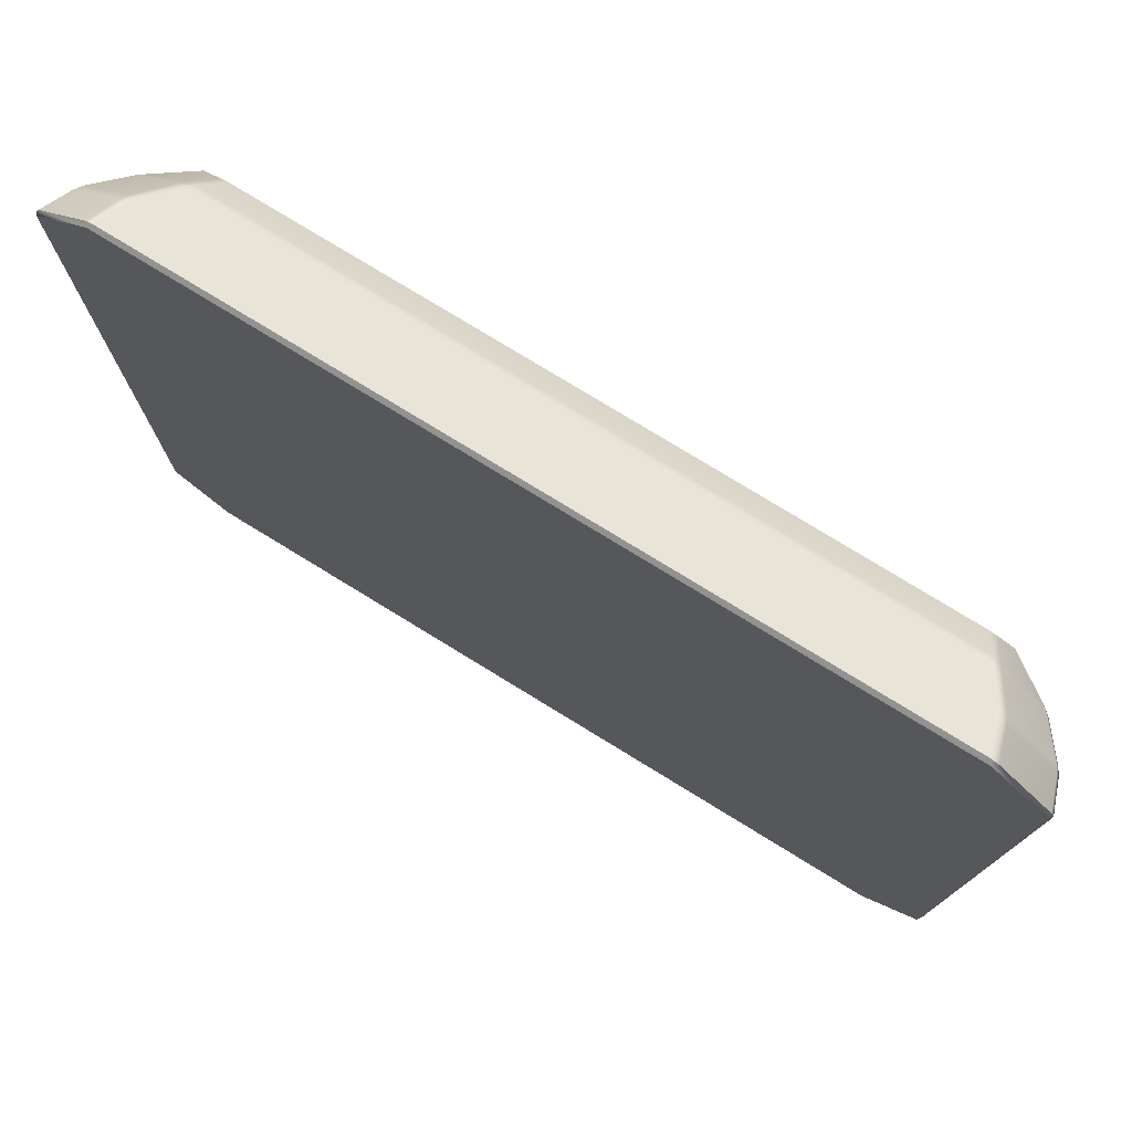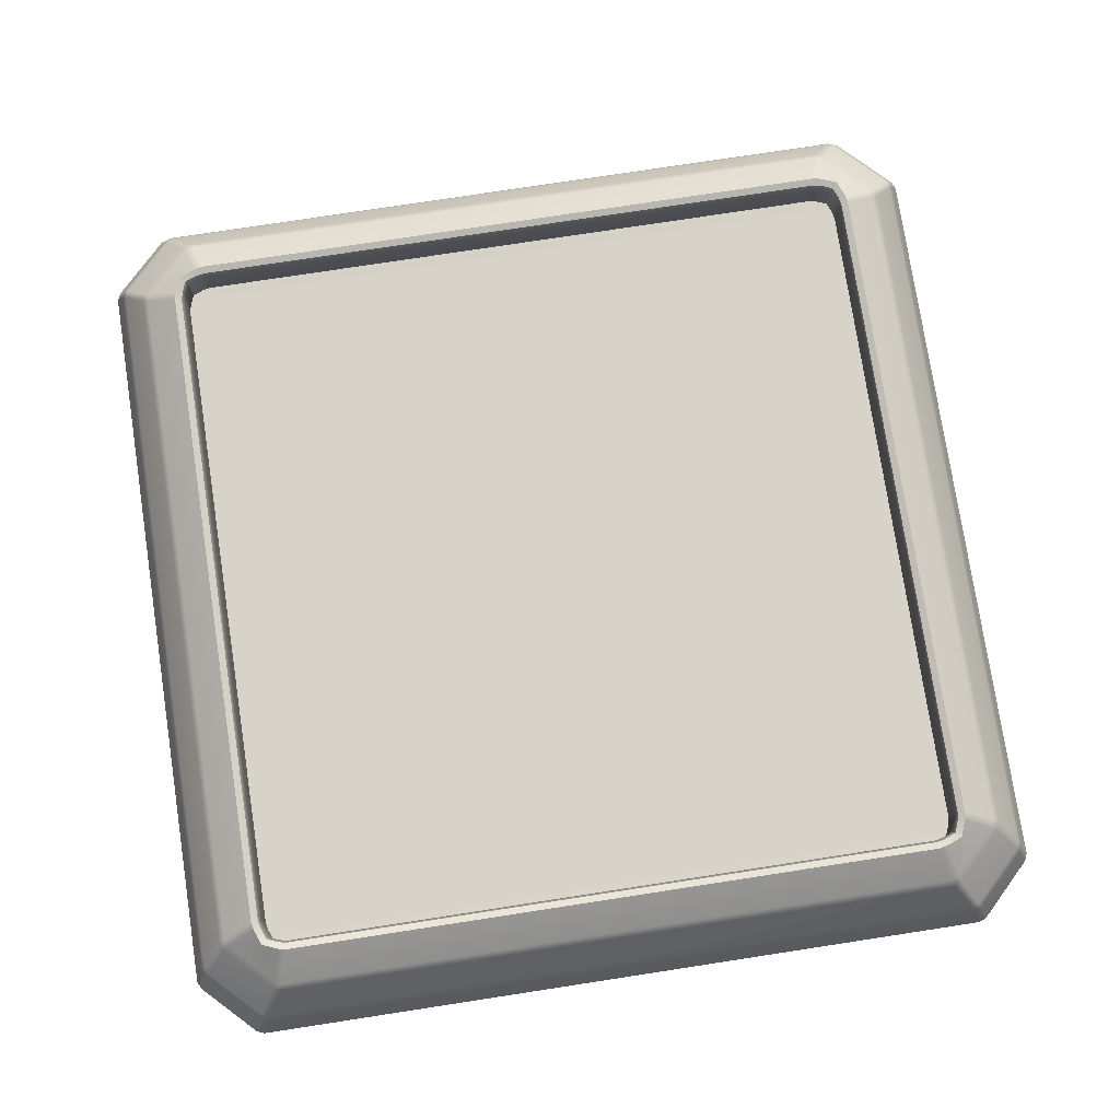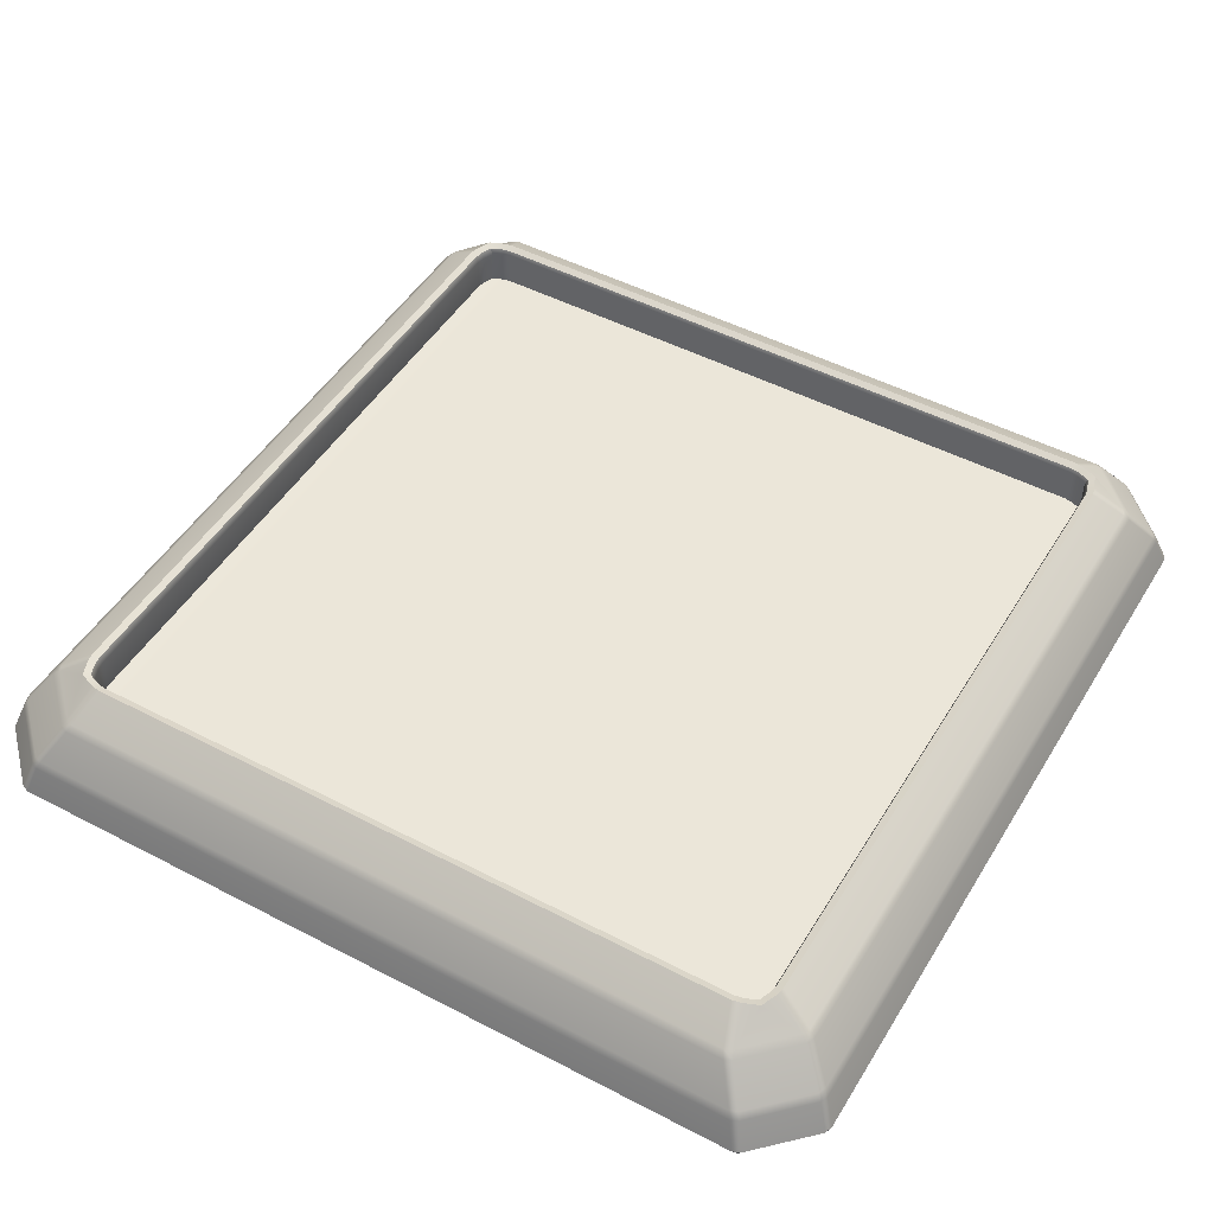
<metadata>
{"format":"obj","ext":"obj","renderer":"f3d","projection":"perspective","resolution":1024,"background":"white","views":[{"elev":77.3,"azim":31.5,"up":"+Z"},{"elev":77.4,"azim":81.3,"up":"+Y"},{"elev":48.6,"azim":30.2,"up":"+Y"}]}
</metadata>
<code>
g PRP_S10_Flipper_Frame_MO
v -3.032 -0.01235 -2.598
v -3.012 -0.04058 -2.625
v -3.011 -0.01328 -2.651
v -3.012 -0.04058 2.625
v -3.032 -0.01235 2.598
v -3.011 -0.01328 2.651
v 2.454 0.3654 2.279
v 2.442 0.3654 2.337
v 2.413 0.3654 2.409
v 2.454 0.3654 -2.279
v 2.442 0.3654 -2.337
v 2.413 0.3654 -2.409
v 2.341 0.3654 -2.438
v 2.341 0.3654 2.438
v 2.283 0.3654 2.449
v 2.283 0.3654 -2.449
v -2.283 0.3654 2.449
v -2.283 0.3654 -2.449
v -2.341 0.3654 2.438
v -2.341 0.3654 -2.438
v -2.413 0.3654 -2.409
v -2.413 0.3654 2.409
v -2.442 0.3654 -2.337
v -2.454 0.3654 -2.279
v -2.454 0.3654 2.279
v -2.442 0.3654 2.337
v -2.44 0.5981 -2.339
v -2.442 0.3654 -2.337
v -2.454 0.3654 -2.279
v -2.452 0.5981 -2.281
v -2.457 0.6446 -2.344
v -2.468 0.6446 -2.285
v -2.468 0.6446 -2.285
v -2.514 0.6631 -2.291
v -2.503 0.6631 -2.349
v -2.457 0.6446 -2.344
v -2.514 0.6631 -2.291
v -2.713 0.5047 -2.418
v -2.503 0.6631 -2.349
v -2.736 0.5041 -2.365
v -2.755 0.4644 -2.438
v -2.418 0.5049 -2.711
v -2.778 0.4621 -2.385
v -2.778 0.4621 2.385
v -2.736 0.5041 2.365
v -2.914 0.2378 -2.57
v -2.934 0.2401 -2.515
v -2.438 0.4645 -2.754
v -2.94 0.1884 -2.591
v -2.57 0.2379 -2.913
v -2.712 0.5048 2.418
v -2.503 0.6631 2.349
v -2.514 0.6631 2.291
v -2.755 0.4644 2.438
v -2.934 0.2401 2.515
v -2.438 0.4645 2.754
v -2.914 0.2378 2.57
v -2.418 0.5049 2.712
v -2.961 0.1874 2.539
v -2.961 0.1874 -2.539
v -3.011 -0.01328 -2.651
v -3.032 -0.01235 -2.598
v -2.94 0.1884 2.591
v -3.032 -0.01235 2.598
v -3.011 -0.01328 2.651
v -2.591 0.1885 2.939
v -2.57 0.2379 2.913
v -2.365 0.5042 2.735
v -2.291 0.6631 2.514
v -2.349 0.6631 2.504
v -2.385 0.4622 2.777
v -2.514 0.2402 2.933
v 2.385 0.4622 2.777
v 2.365 0.5042 2.735
v -2.539 0.1874 2.96
v -2.65 -0.01319 3.01
v -2.598 -0.01217 3.031
v 2.539 0.1874 2.96
v 2.514 0.2402 2.933
v 2.438 0.4645 2.754
v 2.591 0.1885 2.939
v 2.598 -0.01217 3.031
v 2.65 -0.01319 3.01
v 2.57 0.2379 2.913
v 2.94 0.1884 2.591
v 2.914 0.2378 2.57
v 2.418 0.5049 2.711
v 2.755 0.4644 2.438
v 2.349 0.6631 2.504
v 2.291 0.6631 2.514
v 2.713 0.5047 2.418
v 2.934 0.2401 2.515
v 2.778 0.4621 2.385
v 2.736 0.5041 2.365
v 2.778 0.4621 -2.385
v 2.514 0.6631 2.291
v 2.503 0.6631 2.349
v 2.736 0.5041 -2.365
v 2.961 0.1874 2.539
v 3.011 -0.01328 2.651
v 3.032 -0.01235 2.598
v 2.961 0.1874 -2.539
v 2.934 0.2401 -2.515
v 2.755 0.4644 -2.438
v 2.712 0.5048 -2.418
v 2.503 0.6631 -2.349
v 2.514 0.6631 -2.291
v 2.914 0.2378 -2.57
v 2.438 0.4645 -2.754
v 2.418 0.5049 -2.712
v 2.94 0.1884 -2.591
v 3.032 -0.01235 -2.598
v 3.011 -0.01328 -2.651
v 2.591 0.1885 -2.939
v 2.57 0.2379 -2.913
v 2.385 0.4622 -2.777
v 2.539 0.1874 -2.96
v 2.65 -0.01319 -3.01
v 2.598 -0.01217 -3.031
v 2.514 0.2402 -2.933
v -2.539 0.1874 -2.96
v -2.514 0.2402 -2.933
v 2.365 0.5042 -2.735
v -2.385 0.4622 -2.777
v 2.291 0.6631 -2.514
v 2.349 0.6631 -2.504
v -2.365 0.5042 -2.735
v -2.349 0.6631 -2.504
v -2.291 0.6631 -2.514
v -2.591 0.1885 -2.939
v -2.598 -0.01217 -3.031
v -2.65 -0.01319 -3.01
v -2.341 0.3654 -2.438
v -2.283 0.5981 -2.449
v -2.283 0.3654 -2.449
v -2.341 0.5981 -2.438
v -2.285 0.6446 -2.468
v -2.344 0.6446 -2.457
v -2.344 0.6446 -2.457
v -2.349 0.6631 -2.504
v -2.291 0.6631 -2.514
v -2.285 0.6446 -2.468
v -3.032 -0.01235 -2.598
v -3.032 -0.01235 2.598
v -3.012 -0.04058 2.625
v -3.012 -0.04058 -2.625
v -2.625 -0.04049 3.011
v -3.011 -0.01328 2.651
v -2.65 -0.01319 3.01
v -2.625 -0.04049 -3.011
v -2.65 -0.01319 -3.01
v -3.011 -0.01328 -2.651
v 2.44 0.5981 -2.339
v 2.457 0.6446 -2.344
v 2.468 0.6446 -2.285
v 2.452 0.5981 -2.281
v 2.442 0.3654 -2.337
v 2.454 0.3654 -2.279
v 2.457 0.6446 -2.344
v 2.503 0.6631 -2.349
v 2.514 0.6631 -2.291
v 2.468 0.6446 -2.285
v 2.283 0.3654 -2.449
v 2.341 0.5981 -2.438
v 2.341 0.3654 -2.438
v 2.283 0.5981 -2.449
v 2.344 0.6446 -2.457
v 2.285 0.6446 -2.468
v 2.285 0.6446 -2.468
v 2.291 0.6631 -2.514
v 2.349 0.6631 -2.504
v 2.344 0.6446 -2.457
v -2.283 0.3654 2.449
v -2.341 0.5981 2.438
v -2.341 0.3654 2.438
v -2.283 0.5981 2.449
v -2.344 0.6446 2.457
v -2.285 0.6446 2.468
v -2.44 0.5981 2.339
v -2.457 0.6446 2.344
v -2.468 0.6446 2.285
v -2.452 0.5981 2.281
v -2.442 0.3654 2.337
v -2.454 0.3654 2.279
v -2.457 0.6446 2.344
v -2.503 0.6631 2.349
v -2.514 0.6631 2.291
v -2.468 0.6446 2.285
v -2.285 0.6446 2.468
v -2.291 0.6631 2.514
v -2.349 0.6631 2.504
v -2.344 0.6446 2.457
v 2.341 0.3654 2.438
v 2.283 0.5981 2.449
v 2.283 0.3654 2.449
v 2.341 0.5981 2.438
v 2.285 0.6446 2.468
v 2.344 0.6446 2.457
v 2.44 0.5981 2.339
v 2.442 0.3654 2.337
v 2.454 0.3654 2.279
v 2.452 0.5981 2.281
v 2.457 0.6446 2.344
v 2.468 0.6446 2.285
v 2.468 0.6446 2.285
v 2.514 0.6631 2.291
v 2.503 0.6631 2.349
v 2.457 0.6446 2.344
v 2.344 0.6446 2.457
v 2.349 0.6631 2.504
v 2.291 0.6631 2.514
v 2.285 0.6446 2.468
v -2.44 0.5981 -2.339
v -2.457 0.6446 -2.344
v -2.425 0.6447 -2.425
v -2.411 0.5981 -2.411
v -2.413 0.3654 -2.409
v -2.442 0.3654 -2.337
v -2.457 0.6446 -2.344
v -2.503 0.6631 -2.349
v -2.459 0.6631 -2.461
v -2.425 0.6447 -2.425
v -2.344 0.6446 -2.457
v -2.349 0.6631 -2.504
v -2.413 0.3654 -2.409
v -2.341 0.5981 -2.438
v -2.341 0.3654 -2.438
v -2.411 0.5981 -2.411
v -2.425 0.6447 -2.425
v -2.344 0.6446 -2.457
v -2.283 0.5981 -2.449
v 2.283 0.3654 -2.449
v -2.283 0.3654 -2.449
v 2.283 0.5981 -2.449
v -2.285 0.6446 -2.468
v 2.285 0.6446 -2.468
v -2.291 0.6631 -2.514
v 2.291 0.6631 -2.514
v 2.285 0.6446 -2.468
v -2.285 0.6446 -2.468
v -2.713 0.5047 -2.418
v -2.418 0.5049 -2.711
v -2.349 0.6631 -2.504
v -2.459 0.6631 -2.461
v -2.503 0.6631 -2.349
v -2.365 0.5042 -2.735
v 2.365 0.5042 -2.735
v 2.291 0.6631 -2.514
v -2.291 0.6631 -2.514
v -2.755 0.4644 -2.438
v -2.914 0.2378 -2.57
v -2.57 0.2379 -2.913
v -2.438 0.4645 -2.754
v -2.514 0.2402 -2.933
v 2.514 0.2402 -2.933
v 2.385 0.4622 -2.777
v -2.385 0.4622 -2.777
v -2.94 0.1884 -2.591
v -3.011 -0.01328 -2.651
v -2.65 -0.01319 -3.01
v -2.591 0.1885 -2.939
v -2.598 -0.01217 -3.031
v 2.598 -0.01217 -3.031
v 2.539 0.1874 -2.96
v -2.539 0.1874 -2.96
v 2.44 0.5981 -2.339
v 2.425 0.6447 -2.425
v 2.457 0.6446 -2.344
v 2.411 0.5981 -2.411
v 2.442 0.3654 -2.337
v 2.413 0.3654 -2.409
v 2.457 0.6446 -2.344
v 2.459 0.6631 -2.461
v 2.503 0.6631 -2.349
v 2.425 0.6447 -2.425
v 2.344 0.6446 -2.457
v 2.349 0.6631 -2.504
v 2.413 0.3654 -2.409
v 2.341 0.3654 -2.438
v 2.341 0.5981 -2.438
v 2.411 0.5981 -2.411
v 2.425 0.6447 -2.425
v 2.344 0.6446 -2.457
v 2.349 0.6631 -2.504
v 2.418 0.5049 -2.712
v 2.712 0.5048 -2.418
v 2.459 0.6631 -2.461
v 2.503 0.6631 -2.349
v 2.755 0.4644 -2.438
v 2.438 0.4645 -2.754
v 2.57 0.2379 -2.913
v 2.914 0.2378 -2.57
v 2.94 0.1884 -2.591
v 2.591 0.1885 -2.939
v 2.65 -0.01319 -3.01
v 3.011 -0.01328 -2.651
v -2.44 0.5981 2.339
v -2.425 0.6447 2.425
v -2.457 0.6446 2.344
v -2.411 0.5981 2.411
v -2.442 0.3654 2.337
v -2.413 0.3654 2.409
v -2.457 0.6446 2.344
v -2.459 0.6631 2.461
v -2.503 0.6631 2.349
v -2.425 0.6447 2.425
v -2.344 0.6446 2.457
v -2.349 0.6631 2.504
v -2.413 0.3654 2.409
v -2.341 0.3654 2.438
v -2.341 0.5981 2.438
v -2.411 0.5981 2.411
v -2.425 0.6447 2.425
v -2.344 0.6446 2.457
v -2.712 0.5048 2.418
v -2.503 0.6631 2.349
v -2.459 0.6631 2.461
v -2.418 0.5049 2.712
v -2.349 0.6631 2.504
v -2.755 0.4644 2.438
v -2.438 0.4645 2.754
v -2.57 0.2379 2.913
v -2.914 0.2378 2.57
v -2.94 0.1884 2.591
v -2.591 0.1885 2.939
v -2.65 -0.01319 3.01
v -3.011 -0.01328 2.651
v 2.44 0.5981 2.339
v 2.457 0.6446 2.344
v 2.425 0.6447 2.425
v 2.411 0.5981 2.411
v 2.413 0.3654 2.409
v 2.442 0.3654 2.337
v 2.457 0.6446 2.344
v 2.503 0.6631 2.349
v 2.459 0.6631 2.461
v 2.425 0.6447 2.425
v 2.344 0.6446 2.457
v 2.349 0.6631 2.504
v 2.413 0.3654 2.409
v 2.341 0.5981 2.438
v 2.341 0.3654 2.438
v 2.411 0.5981 2.411
v 2.425 0.6447 2.425
v 2.344 0.6446 2.457
v -2.283 0.5981 2.449
v -2.283 0.3654 2.449
v 2.283 0.3654 2.449
v 2.283 0.5981 2.449
v -2.285 0.6446 2.468
v 2.285 0.6446 2.468
v -2.291 0.6631 2.514
v -2.285 0.6446 2.468
v 2.285 0.6446 2.468
v 2.291 0.6631 2.514
v 2.459 0.6631 2.461
v 2.503 0.6631 2.349
v 2.713 0.5047 2.418
v 2.418 0.5049 2.711
v 2.349 0.6631 2.504
v -2.365 0.5042 2.735
v -2.291 0.6631 2.514
v 2.291 0.6631 2.514
v 2.365 0.5042 2.735
v 2.755 0.4644 2.438
v 2.914 0.2378 2.57
v 2.57 0.2379 2.913
v 2.438 0.4645 2.754
v -2.514 0.2402 2.933
v -2.385 0.4622 2.777
v 2.385 0.4622 2.777
v 2.514 0.2402 2.933
v 2.94 0.1884 2.591
v 3.011 -0.01328 2.651
v 2.65 -0.01319 3.01
v 2.591 0.1885 2.939
v -2.598 -0.01217 3.031
v -2.539 0.1874 2.96
v 2.539 0.1874 2.96
v 2.598 -0.01217 3.031
v 3.012 -0.04058 -2.625
v 2.625 -0.04049 -3.011
v -2.625 -0.04049 -3.011
v -3.012 -0.04058 -2.625
v 3.012 -0.04058 2.625
v -3.012 -0.04058 2.625
v 2.625 -0.04049 3.011
v -2.625 -0.04049 3.011
v -2.468 0.6446 -2.285
v -2.452 0.5981 2.281
v -2.468 0.6446 2.285
v -2.452 0.5981 -2.281
v -2.454 0.3654 2.279
v -2.454 0.3654 -2.279
v -2.514 0.6631 -2.291
v -2.468 0.6446 -2.285
v -2.468 0.6446 2.285
v -2.514 0.6631 2.291
v -2.736 0.5041 -2.365
v -2.514 0.6631 -2.291
v -2.514 0.6631 2.291
v -2.736 0.5041 2.365
v -2.934 0.2401 -2.515
v -2.778 0.4621 -2.385
v -2.778 0.4621 2.385
v -2.934 0.2401 2.515
v -3.032 -0.01235 -2.598
v -2.961 0.1874 -2.539
v -2.961 0.1874 2.539
v -3.032 -0.01235 2.598
v 2.452 0.5981 -2.281
v 2.468 0.6446 -2.285
v 2.468 0.6446 2.285
v 2.452 0.5981 2.281
v 2.454 0.3654 2.279
v 2.454 0.3654 -2.279
v 2.468 0.6446 -2.285
v 2.514 0.6631 -2.291
v 2.514 0.6631 2.291
v 2.468 0.6446 2.285
v 2.514 0.6631 -2.291
v 2.736 0.5041 -2.365
v 2.736 0.5041 2.365
v 2.514 0.6631 2.291
v 2.778 0.4621 -2.385
v 2.934 0.2401 -2.515
v 2.934 0.2401 2.515
v 2.778 0.4621 2.385
v 2.961 0.1874 -2.539
v 3.032 -0.01235 -2.598
v 3.032 -0.01235 2.598
v 2.961 0.1874 2.539
v -2.625 -0.04049 -3.011
v -2.598 -0.01217 -3.031
v -2.65 -0.01319 -3.01
v 2.598 -0.01217 -3.031
v 2.625 -0.04049 -3.011
v 2.65 -0.01319 -3.01
v 3.011 -0.01328 -2.651
v 3.012 -0.04058 -2.625
v 3.032 -0.01235 -2.598
v 3.032 -0.01235 2.598
v 3.012 -0.04058 2.625
v 3.011 -0.01328 2.651
v 2.65 -0.01319 3.01
v 2.625 -0.04049 3.011
v 2.598 -0.01217 3.031
v -2.598 -0.01217 3.031
v -2.625 -0.04049 3.011
v -2.65 -0.01319 3.01
g PRP_S10_Flipper_Frame_MO_0
f 3 2 1
f 6 5 4
f 9 8 7
f 9 7 10
f 9 10 11
f 11 12 9
f 9 12 13
f 14 9 13
f 15 14 13
f 16 15 13
f 15 16 17
f 16 18 17
f 19 17 18
f 20 19 18
f 19 20 21
f 22 19 21
f 22 21 23
f 23 24 22
f 24 25 22
f 25 26 22
f 29 28 27
f 30 29 27
f 27 31 30
f 31 32 30
f 35 34 33
f 36 35 33
f 39 38 37
f 38 40 37
f 38 41 40
f 38 42 41
f 41 43 40
f 43 44 40
f 44 45 40
f 41 46 43
f 46 47 43
f 42 48 41
f 46 49 47
f 46 50 49
f 51 45 44
f 45 51 52
f 53 45 52
f 54 51 44
f 44 55 54
f 54 56 51
f 55 57 54
f 56 58 51
f 59 55 47
f 57 55 59
f 49 60 47
f 60 59 47
f 49 61 60
f 61 62 60
f 63 57 59
f 59 64 63
f 64 65 63
f 57 63 66
f 67 57 66
f 58 56 68
f 58 68 69
f 70 58 69
f 56 67 71
f 56 71 68
f 67 72 71
f 67 66 72
f 71 73 68
f 73 74 68
f 66 75 72
f 66 76 75
f 76 77 75
f 75 78 72
f 78 79 72
f 74 73 80
f 73 79 80
f 79 78 81
f 78 82 81
f 82 83 81
f 84 79 81
f 79 84 80
f 84 81 85
f 86 84 85
f 87 74 80
f 80 88 87
f 74 87 89
f 90 74 89
f 88 91 87
f 86 85 92
f 88 86 93
f 86 92 93
f 88 93 94
f 91 88 94
f 94 93 95
f 91 94 96
f 97 91 96
f 98 94 95
f 85 99 92
f 85 100 99
f 100 101 99
f 92 99 102
f 103 92 102
f 95 103 104
f 105 98 95
f 104 105 95
f 98 105 106
f 107 98 106
f 103 108 104
f 108 103 102
f 104 109 105
f 109 110 105
f 111 108 102
f 102 112 111
f 112 113 111
f 111 114 108
f 114 115 108
f 110 109 116
f 109 115 116
f 115 114 117
f 114 118 117
f 118 119 117
f 120 115 117
f 115 120 116
f 120 117 121
f 122 120 121
f 123 110 116
f 123 116 124
f 110 123 125
f 126 110 125
f 127 123 124
f 124 122 48
f 48 42 124
f 42 127 124
f 127 42 128
f 129 127 128
f 122 50 48
f 50 122 121
f 130 50 121
f 50 130 49
f 121 131 130
f 131 132 130
f 135 134 133
f 134 136 133
f 134 137 136
f 137 138 136
f 141 140 139
f 142 141 139
f 145 144 143
f 146 145 143
f 148 145 147
f 149 148 147
f 151 150 146
f 152 151 146
f 155 154 153
f 156 155 153
f 153 157 156
f 157 158 156
f 161 160 159
f 162 161 159
f 165 164 163
f 164 166 163
f 164 167 166
f 167 168 166
f 171 170 169
f 172 171 169
f 175 174 173
f 174 176 173
f 174 177 176
f 177 178 176
f 181 180 179
f 182 181 179
f 179 183 182
f 183 184 182
f 187 186 185
f 188 187 185
f 191 190 189
f 192 191 189
f 195 194 193
f 194 196 193
f 194 197 196
f 197 198 196
f 201 200 199
f 202 201 199
f 199 203 202
f 203 204 202
f 207 206 205
f 208 207 205
f 211 210 209
f 212 211 209
f 215 214 213
f 216 215 213
f 217 216 213
f 218 217 213
f 221 220 219
f 222 221 219
f 222 223 221
f 223 224 221
f 227 226 225
f 226 228 225
f 228 226 229
f 226 230 229
f 233 232 231
f 232 234 231
f 231 234 235
f 234 236 235
f 239 238 237
f 240 239 237
f 243 242 241
f 241 244 243
f 241 245 244
f 248 247 246
f 249 248 246
f 252 251 250
f 253 252 250
f 256 255 254
f 257 256 254
f 260 259 258
f 261 260 258
f 264 263 262
f 265 264 262
f 268 267 266
f 267 269 266
f 266 269 270
f 269 271 270
f 274 273 272
f 273 275 272
f 276 275 273
f 277 276 273
f 280 279 278
f 281 280 278
f 280 281 282
f 283 280 282
f 286 285 284
f 284 287 286
f 287 288 286
f 291 290 289
f 292 291 289
f 295 294 293
f 296 295 293
f 299 298 297
f 298 300 297
f 297 300 301
f 300 302 301
f 305 304 303
f 304 306 303
f 307 306 304
f 308 307 304
f 311 310 309
f 312 311 309
f 311 312 313
f 314 311 313
f 317 316 315
f 315 318 317
f 318 319 317
f 322 321 320
f 323 322 320
f 326 325 324
f 327 326 324
f 330 329 328
f 331 330 328
f 332 331 328
f 333 332 328
f 336 335 334
f 337 336 334
f 337 338 336
f 338 339 336
f 342 341 340
f 341 343 340
f 343 341 344
f 341 345 344
f 348 347 346
f 349 348 346
f 349 346 350
f 351 349 350
f 354 353 352
f 355 354 352
f 358 357 356
f 356 359 358
f 356 360 359
f 363 362 361
f 364 363 361
f 367 366 365
f 368 367 365
f 371 370 369
f 372 371 369
f 375 374 373
f 376 375 373
f 379 378 377
f 380 379 377
f 383 382 381
f 381 384 383
f 381 385 384
f 385 386 384
f 385 387 386
f 387 388 386
f 391 390 389
f 390 392 389
f 390 393 392
f 393 394 392
f 397 396 395
f 398 397 395
f 401 400 399
f 402 401 399
f 405 404 403
f 406 405 403
f 409 408 407
f 410 409 407
f 413 412 411
f 414 413 411
f 415 414 411
f 416 415 411
f 419 418 417
f 420 419 417
f 423 422 421
f 424 423 421
f 427 426 425
f 428 427 425
f 431 430 429
f 432 431 429
f 435 434 433
f 434 436 433
f 436 437 433
f 438 437 436
f 437 438 439
f 440 437 439
f 439 441 440
f 441 442 440
f 442 443 440
f 444 443 442
f 444 445 443
f 445 446 443
f 445 447 446
f 446 447 448
f 449 446 448
f 450 449 448

</code>
